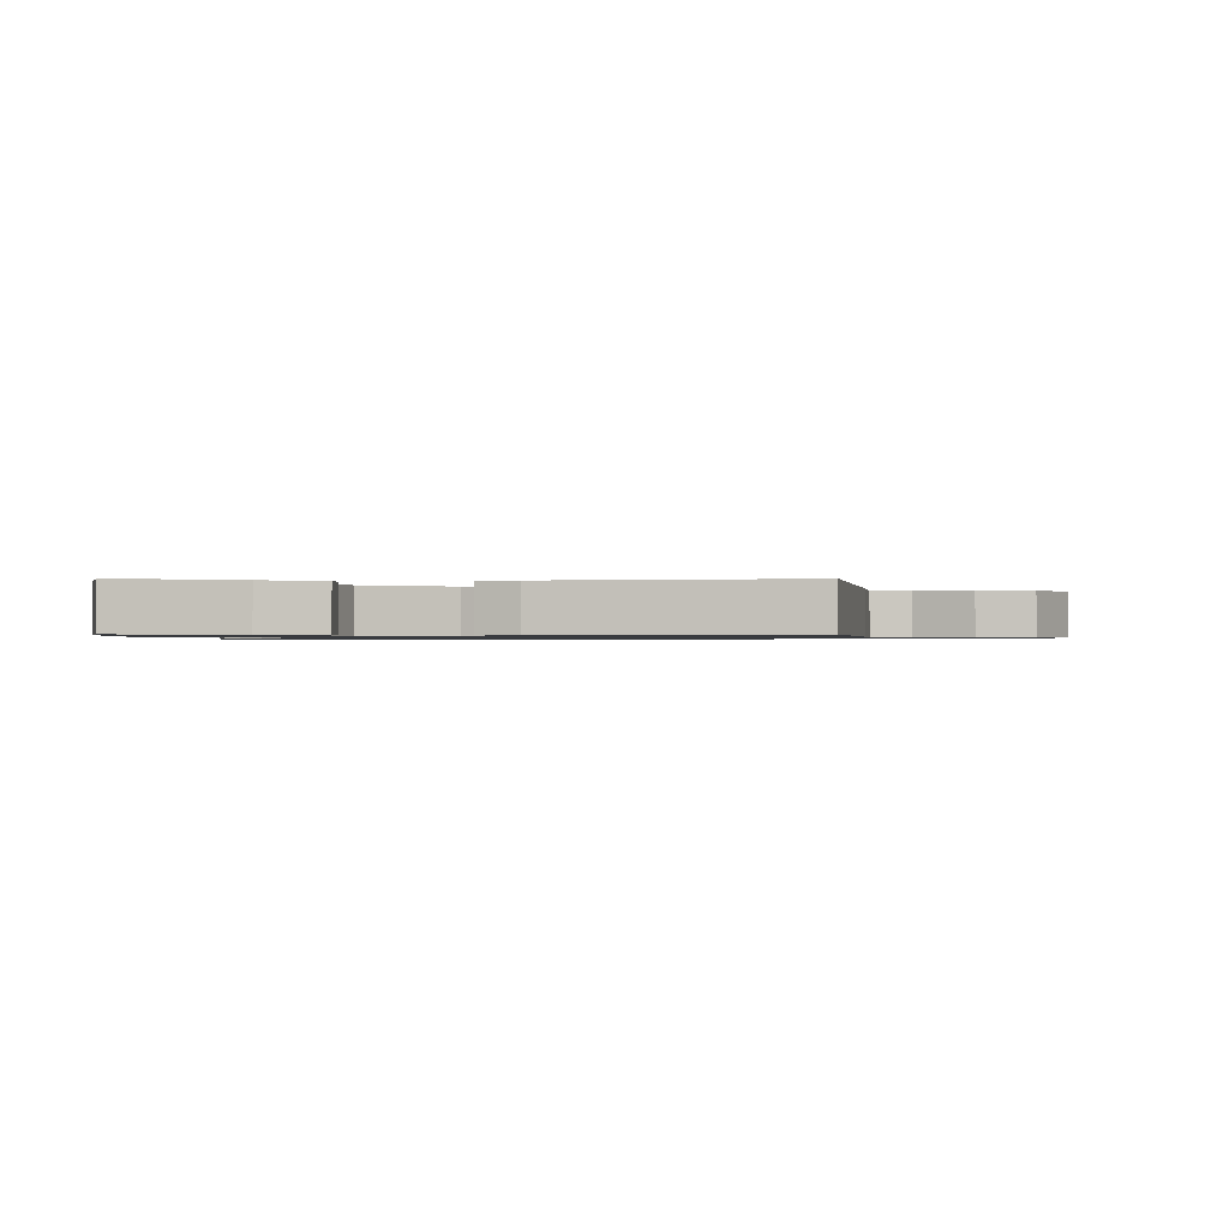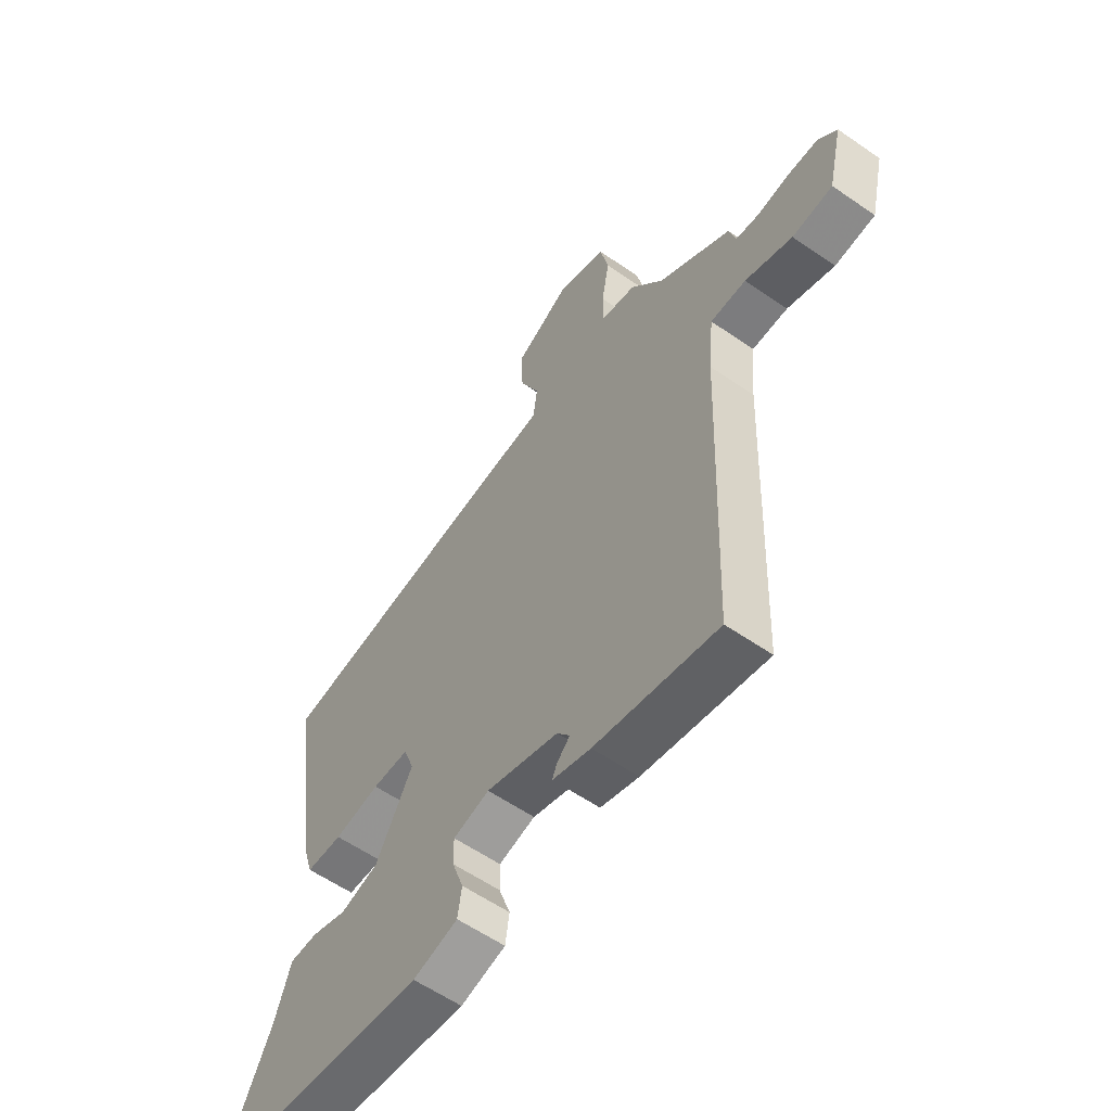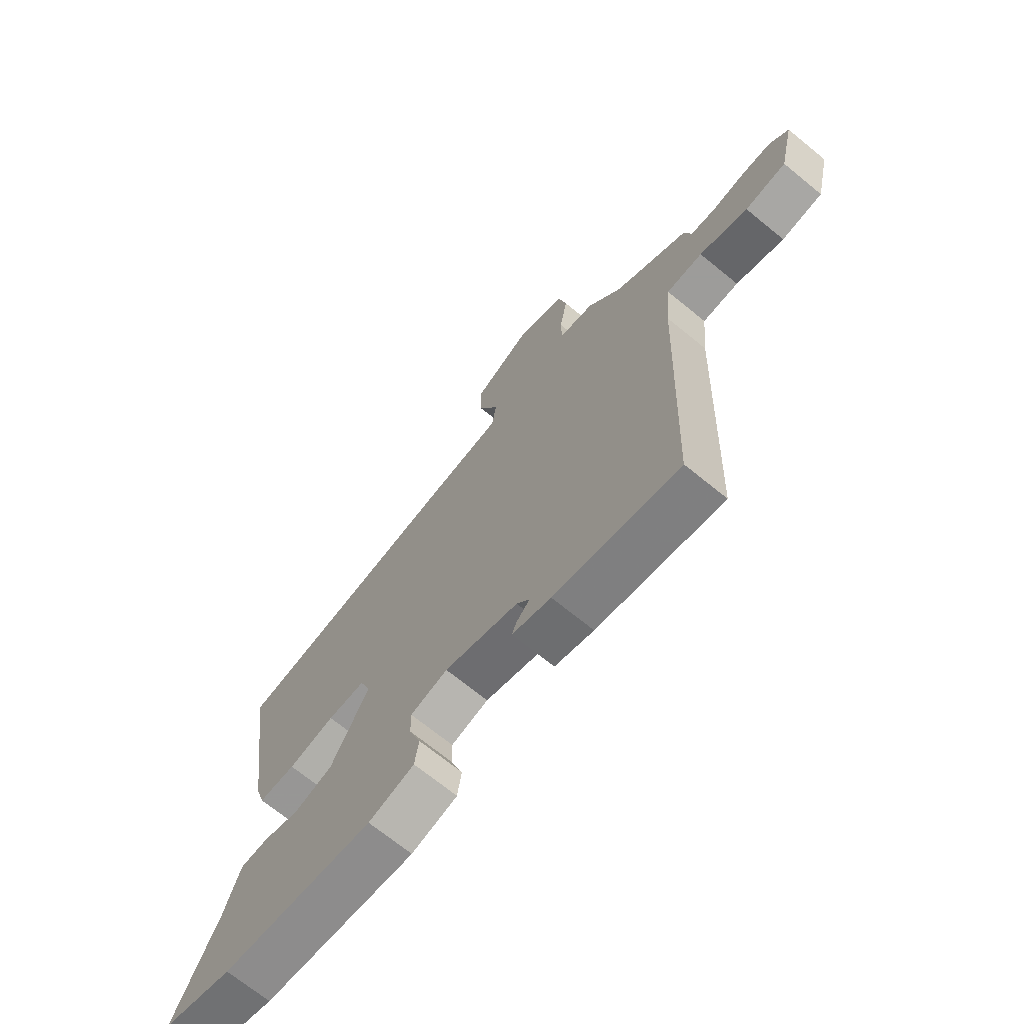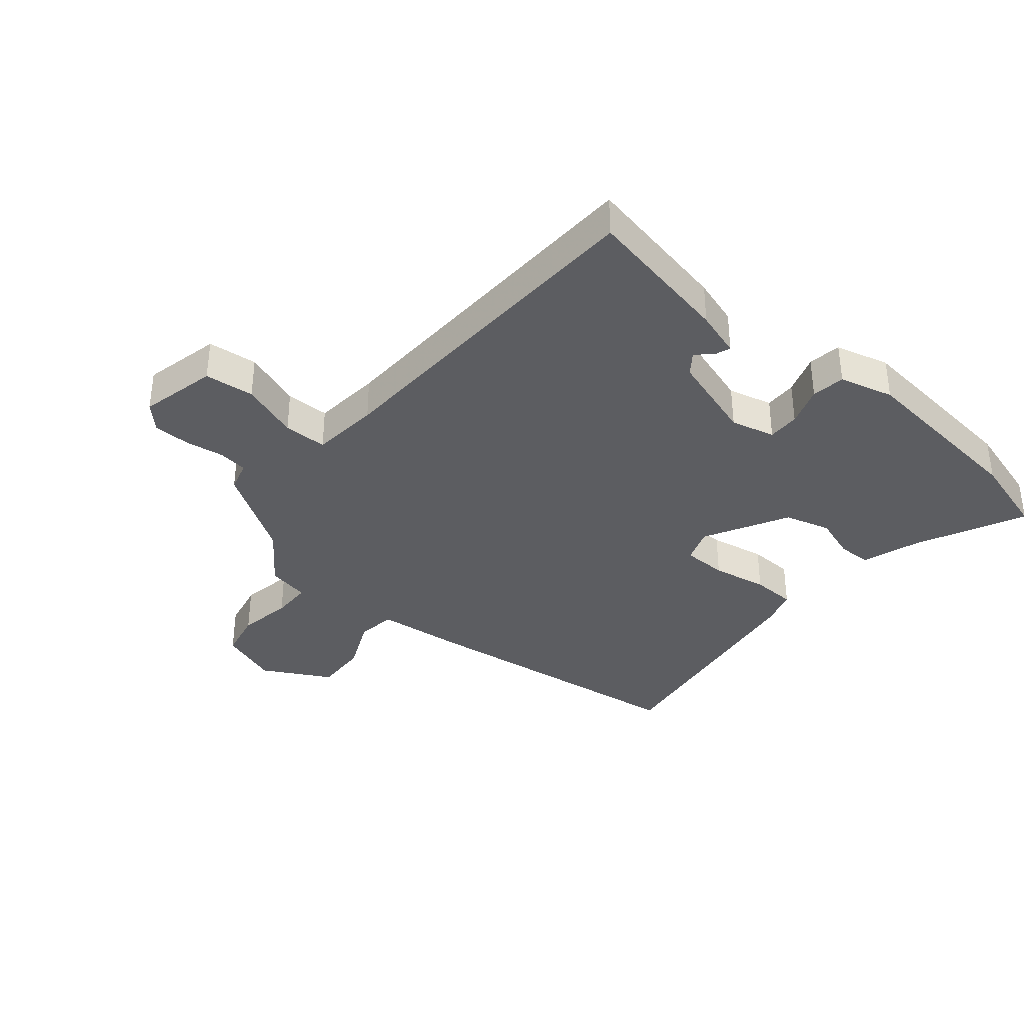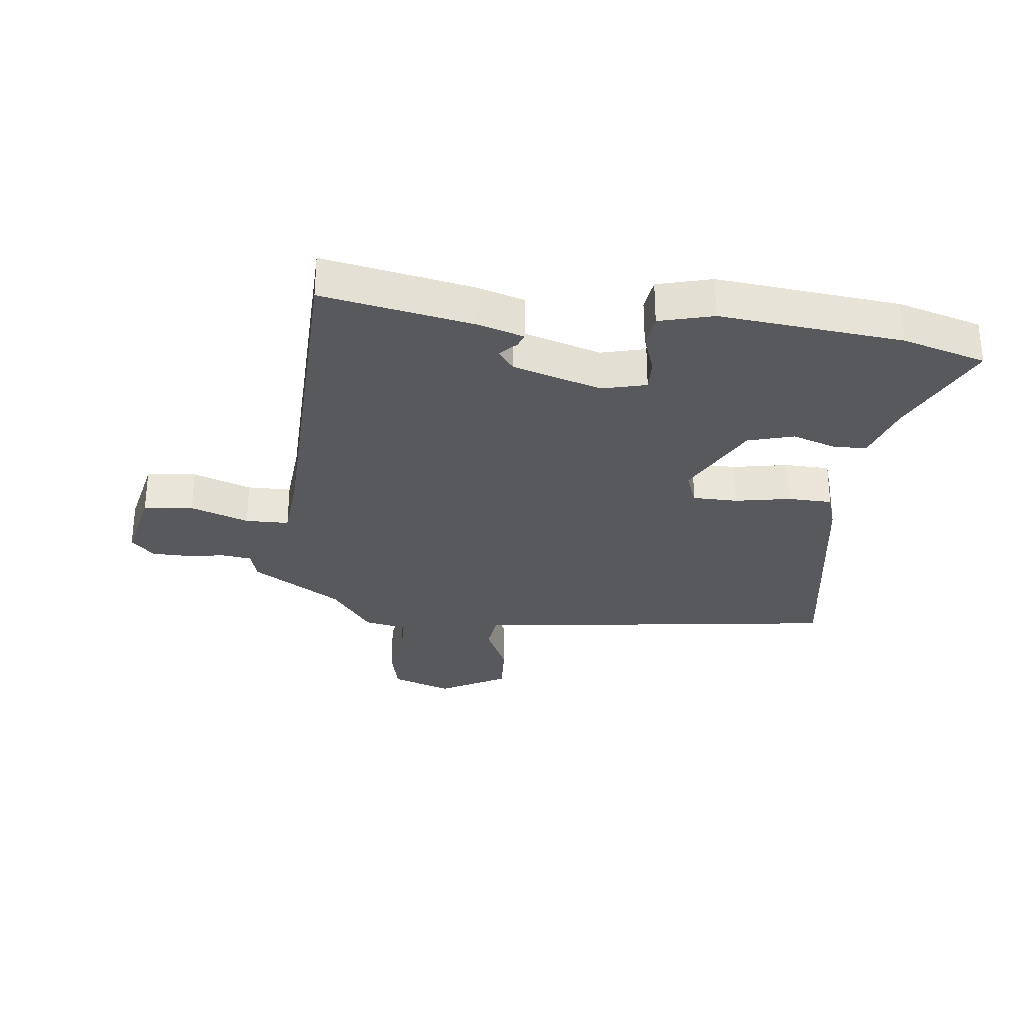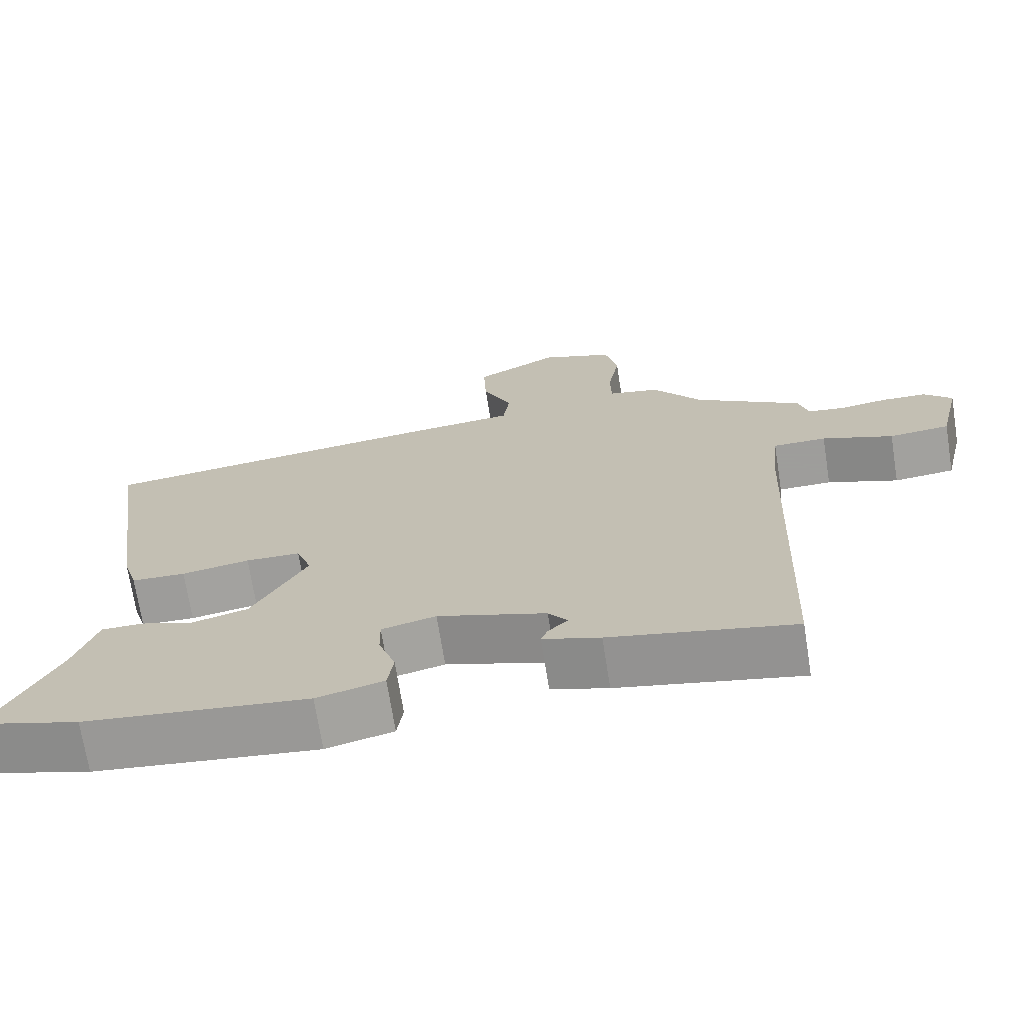
<metadata>
{"format":"obj","ext":"obj","renderer":"f3d","projection":"perspective","resolution":1024,"background":"white","views":[{"elev":-0.9,"azim":-87.0,"up":"+Y"},{"elev":-58.9,"azim":54.5,"up":"+Z"},{"elev":-70.0,"azim":50.8,"up":"+Z"},{"elev":-36.3,"azim":140.4,"up":"+Y"},{"elev":-30.0,"azim":174.1,"up":"+Y"},{"elev":-70.7,"azim":9.0,"up":"+Z"}]}
</metadata>
<code>
v 0.449 0.07 -0.535
v 0.199 0.07 -0.484
v 0.121 0.07 -0.459
v 0.13 0.07 -0.436
v 0.157 0.07 -0.409
v 0.131 0.07 -0.374
v -0.017 0.07 -0.326
v -0.091 0.07 -0.344
v -0.09 0.07 -0.398
v -0.067 0.07 -0.465
v -0.075 0.07 -0.521
v -0.166 0.07 -0.544
v -0.47 0.07 -0.509
v -0.609 0.07 -0.467
v -0.522 0.07 -0.287
v -0.49 0.07 -0.19
v -0.433 0.07 -0.19
v -0.361 0.07 -0.215
v -0.284 0.07 -0.194
v -0.209 0.07 -0.055
v -0.23 0.07 0.004
v -0.305 0.07 0.006
v -0.398 0.07 -0.01
v -0.472 0.07 -0.007
v -0.491 0.07 0.055
v -0.549 0.07 0.461
v -0.07 0.07 0.518
v 0.07 0.07 0.531
v 0.079 0.07 0.596
v 0.039 0.07 0.686
v 0.035 0.07 0.776
v 0.149 0.07 0.837
v 0.249 0.07 0.8
v 0.266 0.07 0.72
v 0.25 0.07 0.63
v 0.251 0.07 0.562
v 0.322 0.07 0.547
v 0.389 0.07 0.455
v 0.537 0.07 0.359
v 0.551 0.07 0.308
v 0.601 0.07 0.301
v 0.666 0.07 0.31
v 0.728 0.07 0.308
v 0.766 0.07 0.268
v 0.736 0.07 0.139
v 0.653 0.07 0.131
v 0.556 0.07 0.167
v 0.483 0.07 0.167
v 0.472 0.07 0.053
v 0.449 0 -0.535
v 0.199 0 -0.484
v 0.121 0 -0.459
v 0.13 0 -0.436
v 0.157 0 -0.409
v 0.131 0 -0.374
v -0.017 0 -0.326
v -0.091 0 -0.344
v -0.09 0 -0.398
v -0.067 0 -0.465
v -0.075 0 -0.521
v -0.166 0 -0.544
v -0.47 0 -0.509
v -0.609 0 -0.467
v -0.522 0 -0.287
v -0.49 0 -0.19
v -0.433 0 -0.19
v -0.361 0 -0.215
v -0.284 0 -0.194
v -0.209 0 -0.055
v -0.23 0 0.004
v -0.305 0 0.006
v -0.398 0 -0.01
v -0.472 0 -0.007
v -0.491 0 0.055
v -0.549 0 0.461
v -0.07 0 0.518
v 0.07 0 0.531
v 0.079 0 0.596
v 0.039 0 0.686
v 0.035 0 0.776
v 0.149 0 0.837
v 0.249 0 0.8
v 0.266 0 0.72
v 0.25 0 0.63
v 0.251 0 0.562
v 0.322 0 0.547
v 0.389 0 0.455
v 0.537 0 0.359
v 0.551 0 0.308
v 0.601 0 0.301
v 0.666 0 0.31
v 0.728 0 0.308
v 0.766 0 0.268
v 0.736 0 0.139
v 0.653 0 0.131
v 0.556 0 0.167
v 0.483 0 0.167
v 0.472 0 0.053
f 44 45 46 47
f 44 47 48
f 41 42 43 44
f 40 41 44 48
f 38 39 40 48
f 36 37 38 48
f 32 33 34 35
f 32 35 36
f 29 30 31 32
f 28 29 32 36
f 25 26 27 28
f 22 23 24 25
f 21 22 25 28
f 20 21 28 36
f 15 16 17 18
f 15 18 19
f 14 15 19
f 13 14 19
f 12 13 19
f 9 10 11 12
f 8 9 12 19
f 7 8 19 20
f 2 3 4 5
f 49 1 2 5
f 49 5 6
f 20 36 48 49
f 6 7 20 49
f 96 95 94 93
f 97 96 93
f 93 92 91 90
f 97 93 90 89
f 97 89 88 87
f 97 87 86 85
f 84 83 82 81
f 85 84 81
f 81 80 79 78
f 85 81 78 77
f 77 76 75 74
f 74 73 72 71
f 77 74 71 70
f 85 77 70 69
f 67 66 65 64
f 68 67 64
f 68 64 63
f 68 63 62
f 68 62 61
f 61 60 59 58
f 68 61 58 57
f 69 68 57 56
f 54 53 52 51
f 54 51 50 98
f 55 54 98
f 98 97 85 69
f 98 69 56 55
f 1 50 51 2
f 2 51 52 3
f 3 52 53 4
f 4 53 54 5
f 5 54 55 6
f 6 55 56 7
f 7 56 57 8
f 8 57 58 9
f 9 58 59 10
f 10 59 60 11
f 11 60 61 12
f 12 61 62 13
f 13 62 63 14
f 14 63 64 15
f 15 64 65 16
f 16 65 66 17
f 17 66 67 18
f 18 67 68 19
f 19 68 69 20
f 20 69 70 21
f 21 70 71 22
f 22 71 72 23
f 23 72 73 24
f 24 73 74 25
f 25 74 75 26
f 26 75 76 27
f 27 76 77 28
f 28 77 78 29
f 29 78 79 30
f 30 79 80 31
f 31 80 81 32
f 32 81 82 33
f 33 82 83 34
f 34 83 84 35
f 35 84 85 36
f 36 85 86 37
f 37 86 87 38
f 38 87 88 39
f 39 88 89 40
f 40 89 90 41
f 41 90 91 42
f 42 91 92 43
f 43 92 93 44
f 44 93 94 45
f 45 94 95 46
f 46 95 96 47
f 47 96 97 48
f 48 97 98 49
f 49 98 50 1

</code>
